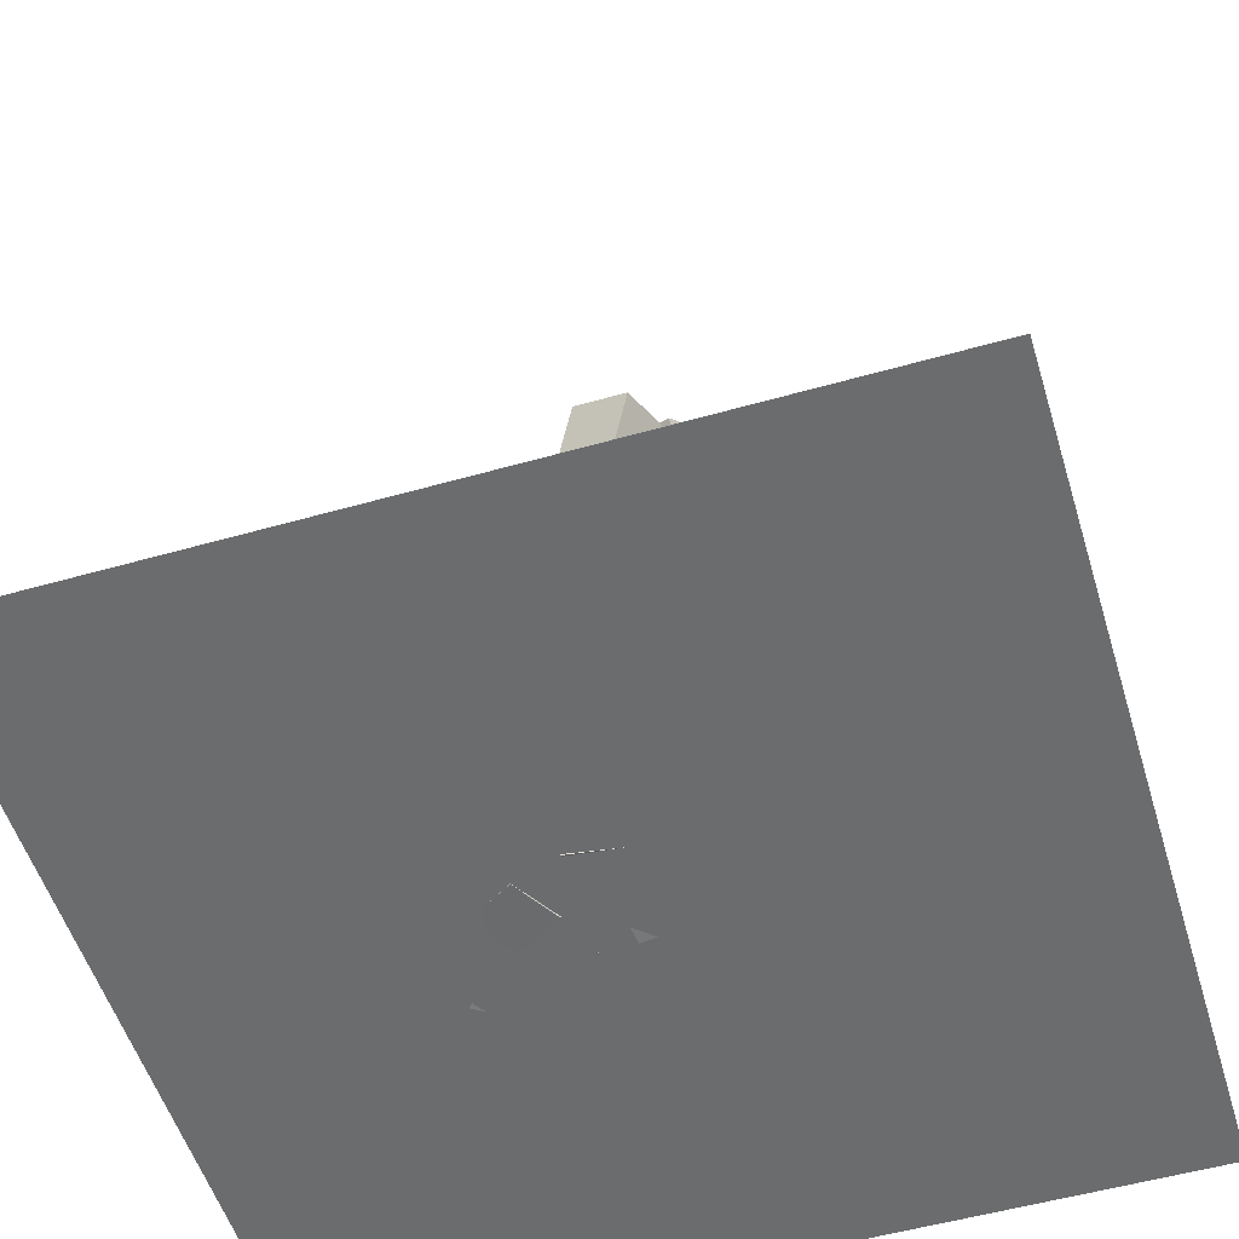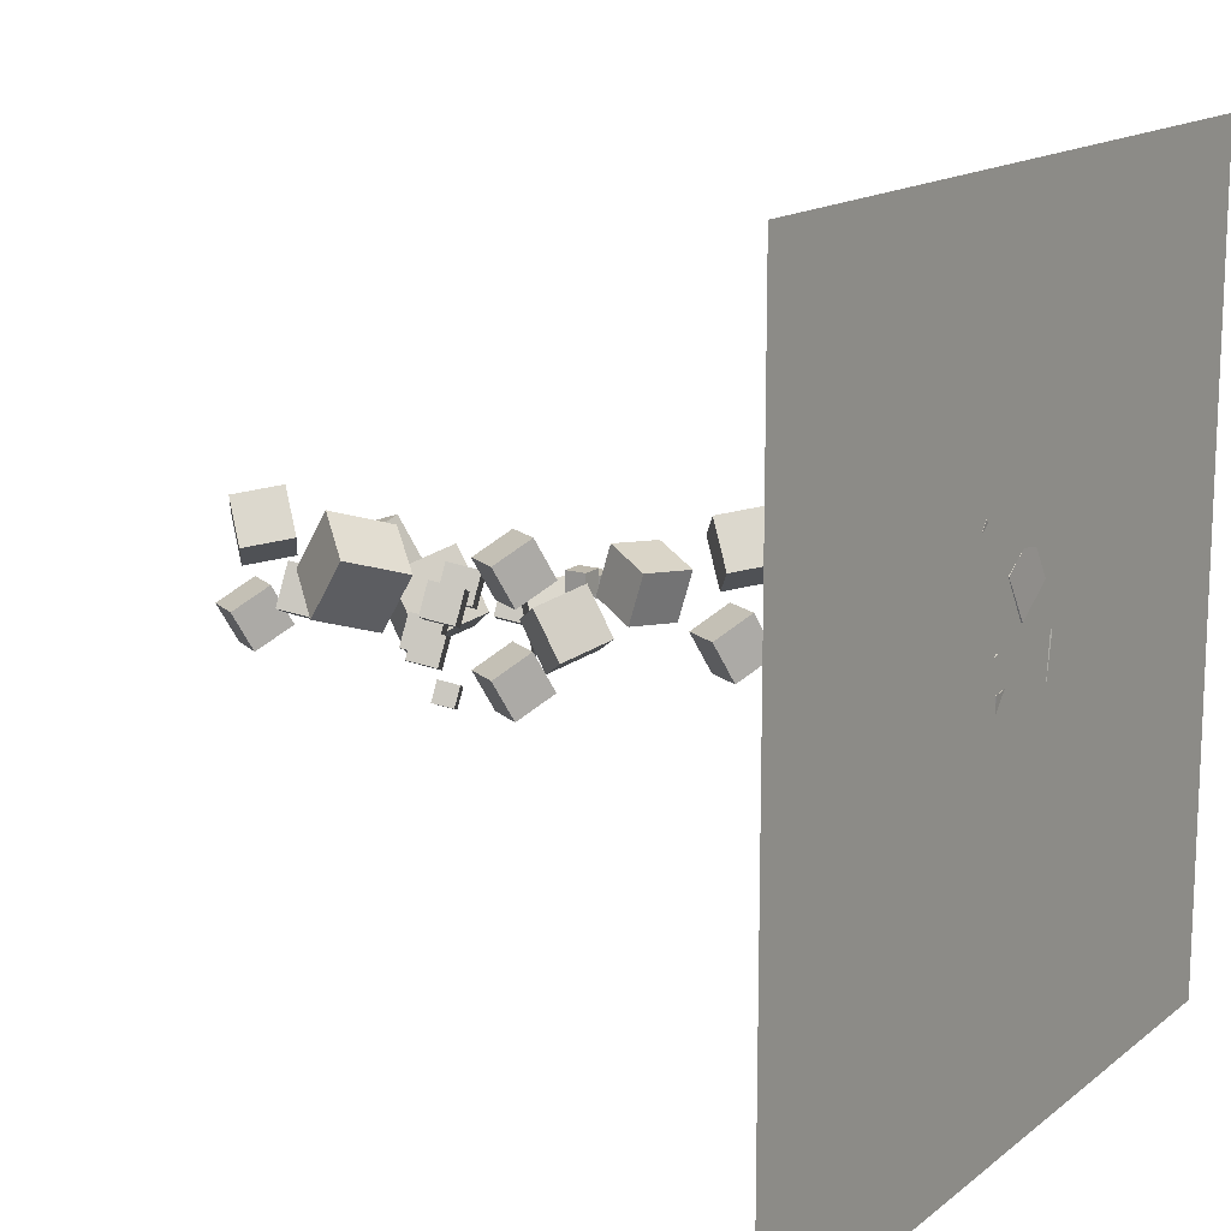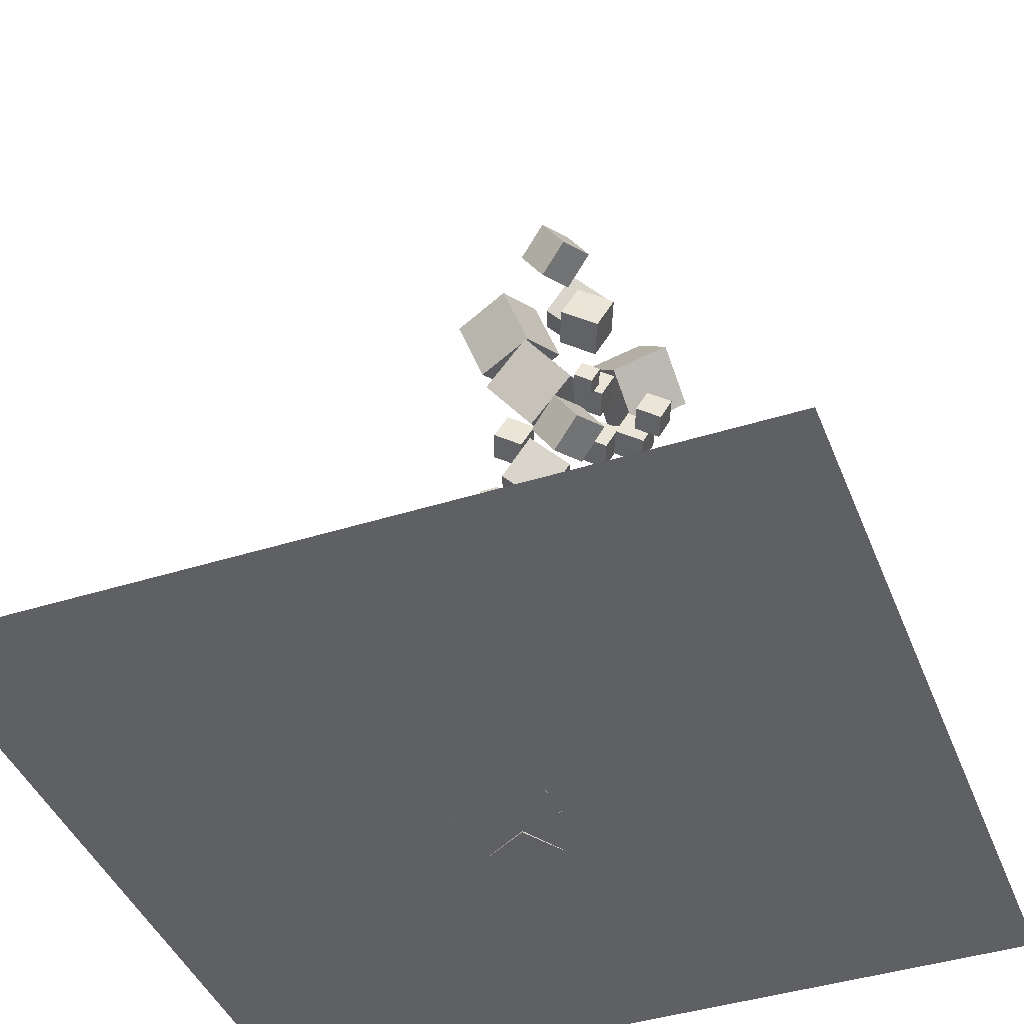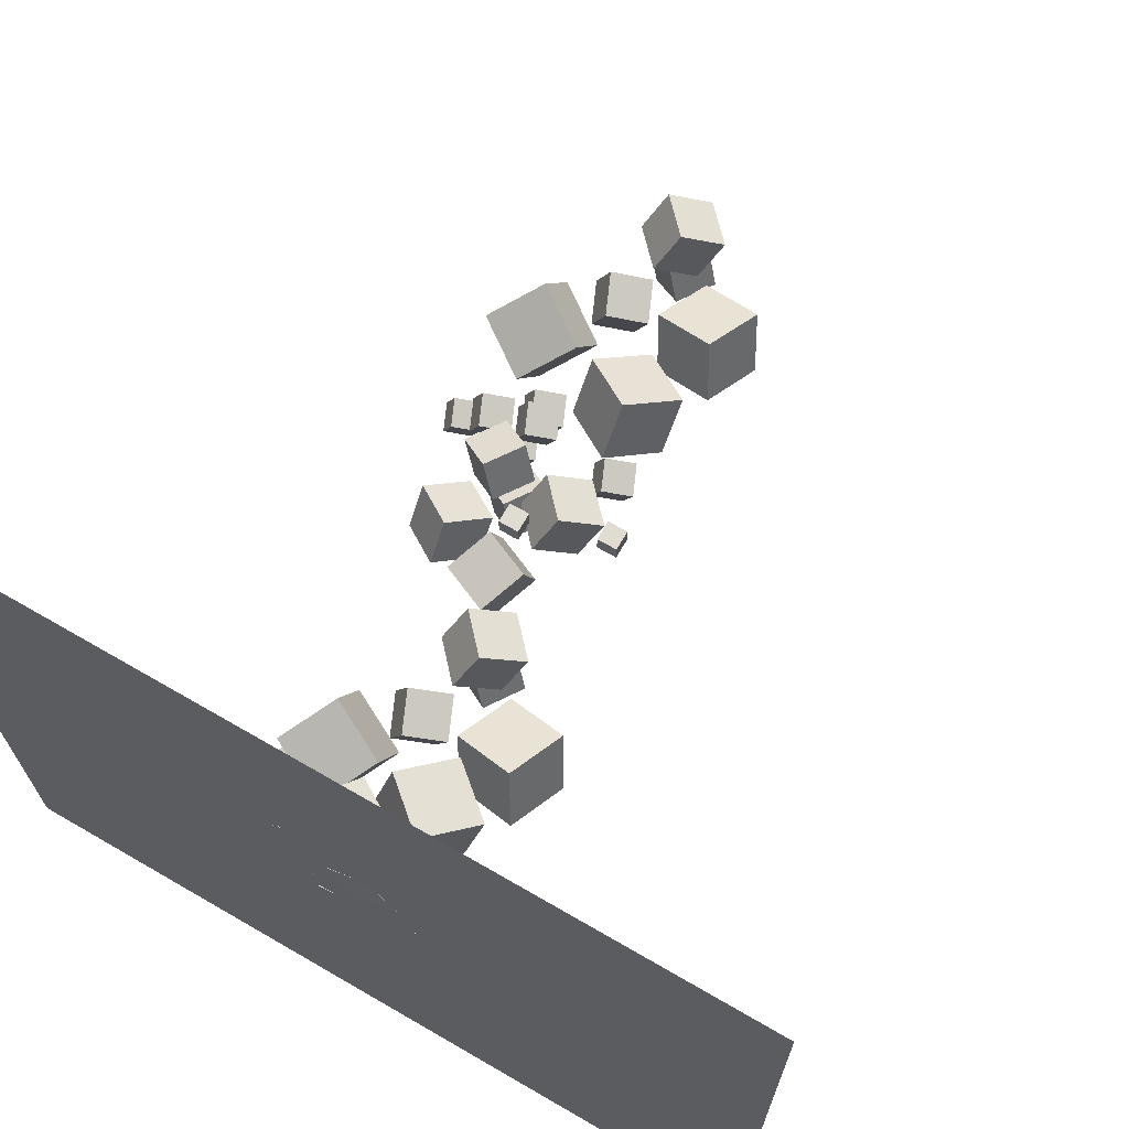
<metadata>
{"format":"obj","ext":"obj","renderer":"f3d","projection":"perspective","resolution":1024,"background":"white","views":[{"elev":-53.6,"azim":-73.1,"up":"+Z"},{"elev":14.8,"azim":122.0,"up":"+Y"},{"elev":-42.6,"azim":20.6,"up":"+Z"},{"elev":69.2,"azim":-149.9,"up":"+Y"}]}
</metadata>
<code>
v 3.687 13.41 14.89
v 2.593 13.34 16.57
v 4.451 15.17 15.47
v 3.357 15.1 17.14
v 5.177 12.46 15.83
v 4.082 12.39 17.5
v 5.941 14.21 16.4
v 4.846 14.14 18.08
f 2 4 3
f 4 8 7
f 6 5 7
f 6 2 1
f 1 3 7
f 8 4 2
f 1 2 3
f 3 4 7
f 8 6 7
f 5 6 1
f 5 1 7
f 6 8 2
v 1.352 11.78 10.95
v 0.455 12.51 12.96
v 1.476 13.99 10.21
v 0.5786 14.71 12.22
v 3.494 11.96 11.83
v 2.596 12.69 13.85
v 3.618 14.16 11.09
v 2.72 14.89 13.11
f 12 11 9
f 16 15 11
f 14 13 15
f 14 10 9
f 11 15 13
f 16 12 10
f 10 12 9
f 12 16 11
f 16 14 15
f 13 14 9
f 9 11 13
f 14 16 10
v 1.974 12.7 14.1
v 1.974 12.7 15.04
v 1.974 13.64 14.1
v 1.974 13.64 15.04
v 2.919 12.7 14.1
v 2.919 12.7 15.04
v 2.919 13.64 14.1
v 2.919 13.64 15.04
f 20 19 17
f 24 23 19
f 22 21 23
f 18 17 21
f 19 23 21
f 24 20 18
f 18 20 17
f 20 24 19
f 24 22 23
f 22 18 21
f 17 19 21
f 22 24 18
v 4.445 7.8 19.1
v 4.812 8 19.94
v 4.086 8.672 19.05
v 4.453 8.872 19.89
v 5.239 8.103 18.68
v 5.606 8.302 19.53
v 4.88 8.975 18.63
v 5.246 9.175 19.48
f 26 28 27
f 28 32 31
f 30 29 31
f 26 25 29
f 27 31 29
f 30 32 28
f 25 26 27
f 27 28 31
f 32 30 31
f 30 26 29
f 25 27 29
f 26 30 28
v 1.582 12.14 28.99
v 3.129 11.8 30.69
v 0.87 14.09 30.03
v 2.417 13.75 31.73
v 3.165 13.36 27.8
v 4.712 13.01 29.5
v 2.453 15.31 28.84
v 4 14.97 30.54
f 36 35 33
f 40 39 35
f 38 37 39
f 38 34 33
f 33 35 39
f 40 36 34
f 34 36 33
f 36 40 35
f 40 38 39
f 37 38 33
f 37 33 39
f 38 40 34
v 3.434 10.86 13.17
v 5.269 10.14 14.4
v 3.392 12.84 14.38
v 5.227 12.12 15.62
v 4.862 11.84 11.61
v 6.696 11.12 12.85
v 4.82 13.82 12.83
v 6.655 13.1 14.07
f 44 43 41
f 48 47 43
f 48 46 45
f 42 41 45
f 41 43 47
f 48 44 42
f 42 44 41
f 44 48 43
f 47 48 45
f 46 42 45
f 45 41 47
f 46 48 42
v -1.806 11.56 15.87
v -1.806 11.56 16.81
v -1.806 12.51 15.87
v -1.806 12.51 16.81
v -0.8612 11.56 15.87
v -0.8612 11.56 16.81
v -0.8612 12.51 15.87
v -0.8612 12.51 16.81
f 52 51 49
f 56 55 51
f 54 53 55
f 50 49 53
f 51 55 53
f 56 52 50
f 50 52 49
f 52 56 51
f 56 54 55
f 54 50 53
f 49 51 53
f 54 56 50
v -0.745 9.628 21.83
v 1.664 8.683 23.45
v -0.7995 12.23 23.43
v 1.609 11.28 25.05
v 1.129 10.92 19.8
v 3.538 9.973 21.42
v 1.075 13.52 21.4
v 3.483 12.57 23.02
f 60 59 57
f 64 63 59
f 64 62 61
f 58 57 61
f 57 59 63
f 64 60 58
f 58 60 57
f 60 64 59
f 63 64 61
f 62 58 61
f 61 57 63
f 62 64 58
v 3.858 14.72 22.28
v 3.713 12.13 23.9
v 6.311 15.58 23.87
v 6.167 13 25.49
v 5.668 13.34 20.24
v 5.524 10.75 21.86
v 8.122 14.2 21.84
v 7.977 11.62 23.46
f 68 67 65
f 72 71 67
f 70 69 71
f 66 65 69
f 67 71 69
f 72 68 66
f 66 68 65
f 68 72 67
f 72 70 71
f 70 66 69
f 65 67 69
f 70 72 66
v -0.4618 10.05 18.8
v 0.104 10.36 20.11
v -1.016 11.4 18.72
v -0.4502 11.71 20.03
v 0.7619 10.52 18.16
v 1.328 10.83 19.47
v 0.2077 11.87 18.08
v 0.7735 12.17 19.39
f 76 75 73
f 80 79 75
f 80 78 77
f 78 74 73
f 75 79 77
f 80 76 74
f 74 76 73
f 76 80 75
f 79 80 77
f 77 78 73
f 73 75 77
f 78 80 74
v 3.887 9.553 20.28
v 4.452 9.861 21.59
v 3.332 10.9 20.2
v 3.898 11.21 21.51
v 5.11 10.02 19.64
v 5.676 10.33 20.95
v 4.556 11.37 19.56
v 5.122 11.67 20.87
f 84 83 81
f 88 87 83
f 88 86 85
f 86 82 81
f 83 87 85
f 86 88 84
f 82 84 81
f 84 88 83
f 87 88 85
f 85 86 81
f 81 83 85
f 82 86 84
v 3.359 11.64 18.86
v 3.925 11.95 20.17
v 2.805 12.99 18.78
v 3.371 13.3 20.09
v 4.583 12.11 18.22
v 5.149 12.42 19.53
v 4.029 13.46 18.14
v 4.595 13.76 19.45
f 92 91 89
f 96 95 91
f 96 94 93
f 94 90 89
f 89 91 95
f 94 96 92
f 90 92 89
f 92 96 91
f 95 96 93
f 93 94 89
f 93 89 95
f 90 94 92
v 0.01364 9.875 15.74
v 1.561 9.532 17.44
v -0.6983 11.83 16.78
v 0.8491 11.48 18.48
v 1.596 11.09 14.55
v 3.144 10.75 16.25
v 0.8845 13.04 15.59
v 2.432 12.7 17.29
f 98 100 99
f 104 103 99
f 102 101 103
f 98 97 101
f 97 99 103
f 104 100 98
f 97 98 99
f 100 104 99
f 104 102 103
f 102 98 101
f 101 97 103
f 102 104 98
v 5.308 11.4 18.31
v 5.874 11.7 19.62
v 4.754 12.74 18.23
v 5.32 13.05 19.54
v 6.532 11.86 17.67
v 7.098 12.17 18.98
v 5.978 13.21 17.59
v 6.543 13.52 18.9
f 108 107 105
f 112 111 107
f 110 109 111
f 110 106 105
f 105 107 111
f 110 112 108
f 106 108 105
f 108 112 107
f 112 110 111
f 109 110 105
f 109 105 111
f 106 110 108
v 6.779 10.11 18.14
v 7.278 10.38 19.29
v 6.29 11.3 18.07
v 6.789 11.57 19.22
v 7.858 10.52 17.57
v 8.358 10.79 18.73
v 7.37 11.71 17.5
v 7.869 11.98 18.66
f 114 116 115
f 120 119 115
f 118 117 119
f 114 113 117
f 115 119 117
f 120 116 114
f 113 114 115
f 116 120 115
f 120 118 119
f 118 114 117
f 113 115 117
f 118 120 114
v 3.078 8.717 15.36
v 1.984 8.645 17.03
v 3.842 10.47 15.94
v 2.748 10.4 17.61
v 4.568 7.763 16.3
v 3.473 7.691 17.97
v 5.332 9.519 16.87
v 4.237 9.447 18.54
f 124 123 121
f 128 127 123
f 128 126 125
f 122 121 125
f 121 123 127
f 128 124 122
f 122 124 121
f 124 128 123
f 127 128 125
f 126 122 125
f 125 121 127
f 126 128 122
v 3.133 9.973 26.14
v 3.906 10.39 27.93
v 2.376 11.81 26.04
v 3.149 12.23 27.82
v 4.805 10.61 25.27
v 5.578 11.03 27.05
v 4.048 12.45 25.16
v 4.821 12.87 26.95
f 132 131 129
f 136 135 131
f 134 133 135
f 134 130 129
f 131 135 133
f 134 136 132
f 130 132 129
f 132 136 131
f 136 134 135
f 133 134 129
f 129 131 133
f 130 134 132
v 2.343 9.426 28.65
v 1.249 9.353 30.32
v 3.108 11.18 29.22
v 2.013 11.11 30.9
v 3.833 8.471 29.58
v 2.738 8.399 31.25
v 4.597 10.23 30.16
v 3.502 10.16 31.83
f 138 140 139
f 140 144 143
f 142 141 143
f 138 137 141
f 137 139 143
f 144 140 138
f 137 138 139
f 139 140 143
f 144 142 143
f 142 138 141
f 141 137 143
f 142 144 138
v -2.466 10.14 27.15
v 0.3481 9.107 27.73
v -1.731 12.84 28.37
v 1.084 11.81 28.95
v -1.54 11.12 24.41
v 1.274 10.09 25
v -0.8043 13.82 25.63
v 2.01 12.79 26.22
f 148 147 145
f 152 151 147
f 150 149 151
f 150 146 145
f 145 147 151
f 150 152 148
f 146 148 145
f 148 152 147
f 152 150 151
f 149 150 145
f 149 145 151
f 146 150 148
v -4.969 11.37 5.966
v -2.155 10.34 6.548
v -4.233 14.07 7.185
v -1.419 13.04 7.767
v -4.043 12.35 3.228
v -1.228 11.32 3.811
v -3.307 15.05 4.448
v -0.4931 14.02 5.03
f 154 156 155
f 160 159 155
f 158 157 159
f 154 153 157
f 155 159 157
f 160 156 154
f 153 154 155
f 156 160 155
f 160 158 159
f 158 154 157
f 153 155 157
f 158 160 154
v -0.1594 10.65 7.462
v -1.254 10.58 9.134
v 0.6047 12.41 8.038
v -0.4898 12.34 9.71
v 1.33 9.701 8.395
v 0.2355 9.628 10.07
v 2.094 11.46 8.971
v 0.9996 11.38 10.64
f 164 163 161
f 164 168 167
f 168 166 165
f 162 161 165
f 161 163 167
f 168 164 162
f 162 164 161
f 163 164 167
f 167 168 165
f 166 162 165
f 165 161 167
f 166 168 162
v 0.6305 11.2 4.956
v 1.403 11.62 6.742
v -0.1265 13.04 4.851
v 0.6464 13.46 6.637
v 2.302 11.84 4.083
v 3.075 12.26 5.869
v 1.545 13.68 3.977
v 2.318 14.1 5.763
f 172 171 169
f 176 175 171
f 174 173 175
f 170 169 173
f 171 175 173
f 176 172 170
f 170 172 169
f 172 176 171
f 176 174 175
f 174 170 173
f 169 171 173
f 174 176 170
v -0.4874 9.279 -2.421
v -0.3853 9.369 -0.4257
v -0.2722 11.26 -2.522
v -0.17 11.36 -0.5268
v 1.498 9.059 -2.513
v 1.6 9.15 -0.5174
v 1.714 11.04 -2.614
v 1.816 11.14 -0.6185
f 180 179 177
f 184 183 179
f 182 181 183
f 178 177 181
f 179 183 181
f 184 180 178
f 178 180 177
f 180 184 179
f 184 182 183
f 182 178 181
f 177 179 181
f 182 184 178
v 5.034 11.21 -1.193
v 6.095 11.91 -1.026
v 4.329 12.28 -1.259
v 5.39 12.99 -1.091
v 5.21 11.24 -2.467
v 6.271 11.95 -2.299
v 4.505 12.32 -2.532
v 5.566 13.02 -2.364
f 186 188 187
f 188 192 191
f 190 189 191
f 186 185 189
f 187 191 189
f 192 188 186
f 185 186 187
f 187 188 191
f 192 190 191
f 190 186 189
f 185 187 189
f 190 192 186
v 4.436 13.88 1.093
v 5.068 15.18 0.9165
v 3.38 14.27 0.1649
v 4.013 15.57 -0.01106
v 5.217 13.35 -0.01804
v 5.85 14.65 -0.194
v 4.161 13.74 -0.9456
v 4.794 15.04 -1.122
f 196 195 193
f 200 199 195
f 200 198 197
f 198 194 193
f 195 199 197
f 200 196 194
f 194 196 193
f 196 200 195
f 199 200 197
f 197 198 193
f 193 195 197
f 198 200 194
v -3.584 10.06 -0.4413
v -1.472 10.39 0.4718
v -3.931 12.35 -0.476
v -1.818 12.69 0.4372
v -2.677 10.16 -2.579
v -0.5642 10.49 -1.666
v -3.023 12.46 -2.614
v -0.9106 12.79 -1.701
f 204 203 201
f 208 207 203
f 208 206 205
f 202 201 205
f 201 203 207
f 208 204 202
f 202 204 201
f 204 208 203
f 207 208 205
f 206 202 205
f 205 201 207
f 206 208 202
v 0.7285 13.88 0.1023
v 1.976 13.91 0.8551
v 0.389 15.2 0.6132
v 1.637 15.23 1.366
v 1.401 14.49 -1.037
v 2.649 14.52 -0.2838
v 1.062 15.81 -0.5257
v 2.309 15.84 0.2271
f 210 212 211
f 212 216 215
f 214 213 215
f 210 209 213
f 211 215 213
f 214 216 212
f 209 210 211
f 211 212 215
f 216 214 215
f 214 210 213
f 209 211 213
f 210 214 212
v 1.518 10.06 0.4226
v 2.471 10.75 1.285
v 0.5502 11.13 0.642
v 1.504 11.82 1.504
v 2.046 10.78 -0.7321
v 3 11.47 0.13
v 1.079 11.85 -0.5127
v 2.032 12.54 0.3494
f 220 219 217
f 224 223 219
f 222 221 223
f 218 217 221
f 217 219 223
f 222 224 220
f 218 220 217
f 220 224 219
f 224 222 223
f 222 218 221
f 221 217 223
f 218 222 220
v -4.291 10.39 0.7641
v -2.98 10.68 1.333
v -4.597 11.81 0.7473
v -3.286 12.1 1.316
v -3.731 10.49 -0.5777
v -2.42 10.78 -0.008504
v -4.037 11.92 -0.5945
v -2.727 12.2 -0.02535
f 226 228 227
f 232 231 227
f 230 229 231
f 230 226 225
f 227 231 229
f 232 228 226
f 225 226 227
f 228 232 227
f 232 230 231
f 229 230 225
f 225 227 229
f 230 232 226
v 1.25 16.15 1.952
v 1.294 13.44 3.36
v 3.912 16.87 3.258
v 3.956 14.17 4.667
v 2.742 14.94 -0.4206
v 2.786 12.23 0.988
v 5.405 15.66 0.8857
v 5.448 12.96 2.294
f 236 235 233
f 240 239 235
f 240 238 237
f 238 234 233
f 233 235 239
f 240 236 234
f 234 236 233
f 236 240 235
f 239 240 237
f 237 238 233
f 237 233 239
f 238 240 234
v -2.673 10.45 1.668
v -0.3483 10.32 3.642
v -3.251 13.32 2.538
v -0.9258 13.19 4.512
v -0.7815 11.49 -0.4918
v 1.544 11.36 1.482
v -1.359 14.36 0.378
v 0.966 14.23 2.352
f 244 243 241
f 248 247 243
f 248 246 245
f 242 241 245
f 241 243 247
f 248 244 242
f 242 244 241
f 244 248 243
f 247 248 245
f 246 242 245
f 245 241 247
f 246 248 242
v -4.378 13.07 -1.956
v -3.827 12.8 -1.239
v -4.039 13.95 -1.881
v -3.488 13.68 -1.163
v -3.688 12.86 -2.567
v -3.138 12.59 -1.849
v -3.35 13.74 -2.491
v -2.799 13.46 -1.774
f 250 252 251
f 252 256 255
f 254 253 255
f 250 249 253
f 249 251 255
f 256 252 250
f 249 250 251
f 251 252 255
f 256 254 255
f 254 250 253
f 253 249 255
f 254 256 250
v 0.9932 11.43 -0.7288
v 3.145 10.6 -0.433
v 1.515 13.26 0.6079
v 3.667 12.43 0.9037
v 1.703 12.6 -2.608
v 3.855 11.77 -2.312
v 2.225 14.43 -1.272
v 4.377 13.6 -0.9758
f 258 260 259
f 264 263 259
f 262 261 263
f 262 258 257
f 259 263 261
f 262 264 260
f 257 258 259
f 260 264 259
f 264 262 263
f 261 262 257
f 257 259 261
f 258 262 260
v -0.9209 13.37 7.805
v 0.6265 13.03 9.506
v -1.633 15.32 8.846
v -0.08542 14.98 10.55
v 0.6619 14.58 6.61
v 2.209 14.24 8.311
v -0.05004 16.54 7.651
v 1.497 16.19 9.353
f 268 267 265
f 272 271 267
f 270 269 271
f 266 265 269
f 265 267 271
f 272 268 266
f 266 268 265
f 268 272 267
f 272 270 271
f 270 266 269
f 269 265 271
f 270 272 266
v 2.037 9.498 -1.169
v 2.595 8.775 -0.9258
v 2.349 9.989 -0.424
v 2.907 9.266 -0.1808
v 2.734 9.857 -1.697
v 3.291 9.134 -1.454
v 3.046 10.35 -0.952
v 3.603 9.625 -0.7089
f 274 276 275
f 276 280 279
f 278 277 279
f 274 273 277
f 273 275 279
f 280 276 274
f 273 274 275
f 275 276 279
f 280 278 279
f 278 274 277
f 277 273 279
f 278 280 274
v -0.07884 13.83 -0.3346
v -0.08013 13.8 0.6097
v -0.9724 14.14 -0.3244
v -0.9737 14.1 0.6199
v 0.2287 14.72 -0.301
v 0.2274 14.69 0.6434
v -0.6648 15.03 -0.2907
v -0.6661 15 0.6536
f 284 283 281
f 284 288 287
f 286 285 287
f 286 282 281
f 281 283 287
f 286 288 284
f 282 284 281
f 283 284 287
f 288 286 287
f 285 286 281
f 285 281 287
f 282 286 284
v -0.2904 13.32 -2.647
v -0.2795 13.26 -0.3224
v -2.27 14.54 -2.607
v -2.259 14.48 -0.2825
v 0.9299 15.3 -2.603
v 0.9408 15.24 -0.2785
v -1.049 16.52 -2.563
v -1.038 16.46 -0.2387
f 292 291 289
f 296 295 291
f 294 293 295
f 290 289 293
f 291 295 293
f 296 292 290
f 290 292 289
f 292 296 291
f 296 294 295
f 294 290 293
f 289 291 293
f 294 296 290
v 2.461 15.02 -2.337
v 2.573 15.18 -0.3471
v 1.317 16.65 -2.412
v 1.43 16.82 -0.4221
v 4.098 16.15 -2.526
v 4.21 16.32 -0.5361
v 2.954 17.79 -2.601
v 3.067 17.96 -0.611
f 298 300 299
f 304 303 299
f 302 301 303
f 302 298 297
f 299 303 301
f 304 300 298
f 297 298 299
f 300 304 299
f 304 302 303
f 301 302 297
f 297 299 301
f 302 304 298
v -18.87 -7.621 -2.577
v 18.87 -7.621 -2.577
v -18.87 30.12 -2.577
v 18.87 30.12 -2.577
f 306 308 307
f 305 306 307

</code>
